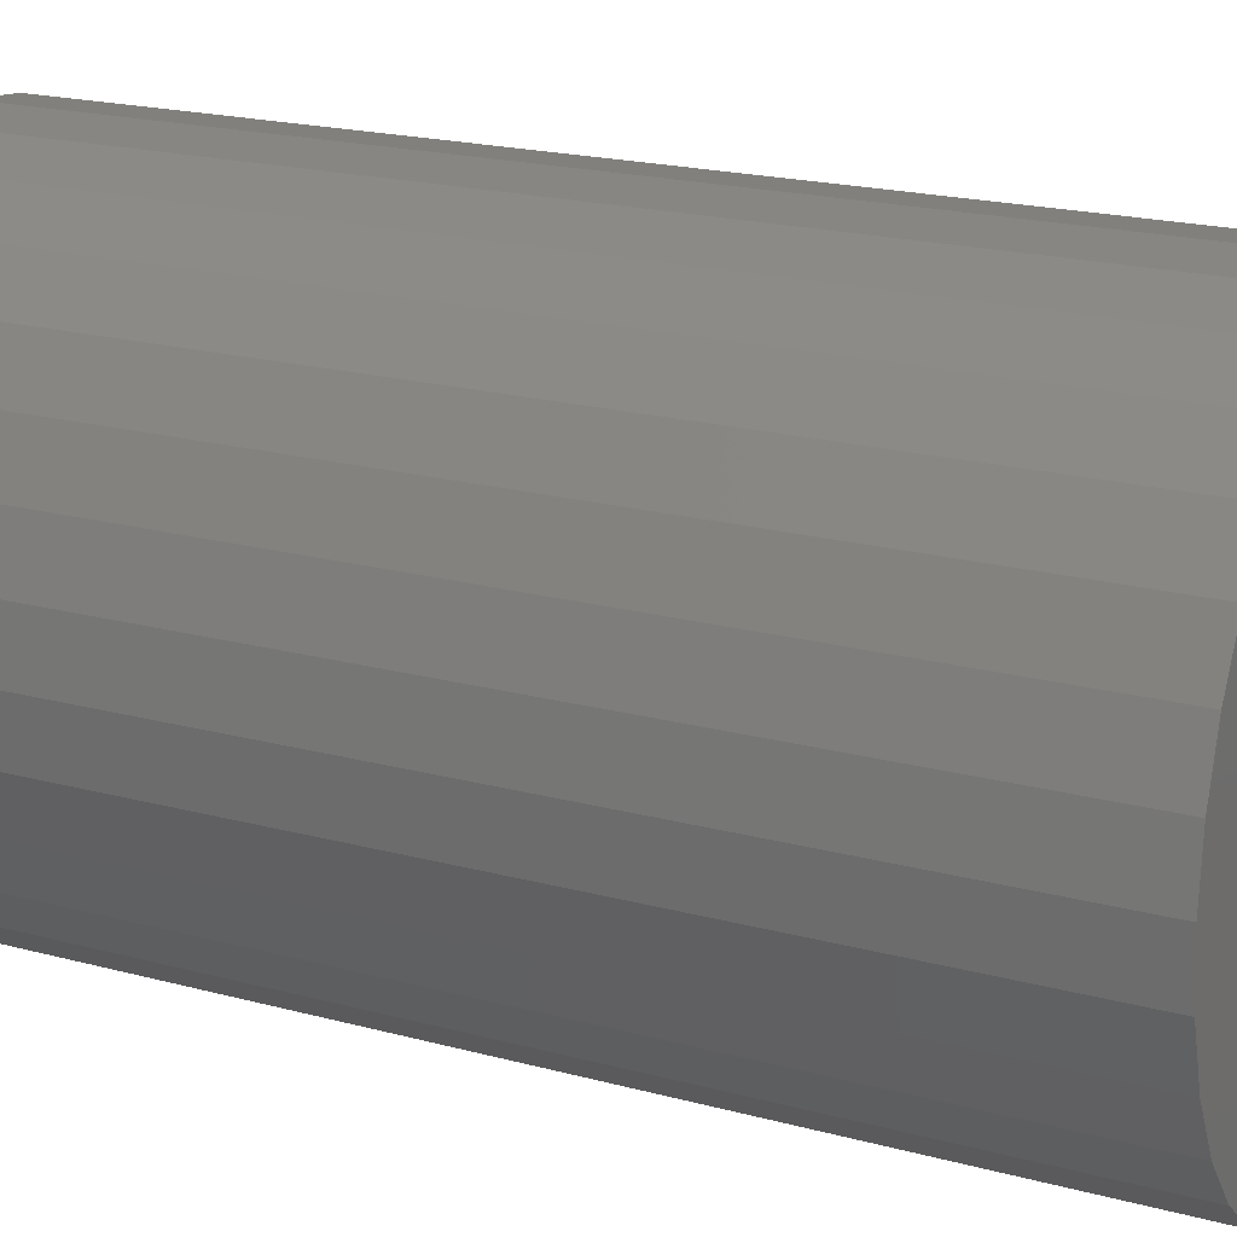
<metadata>
{"format":"stl","ext":"stl","renderer":"f3d","projection":"perspective","resolution":1024,"background":"white","views":[{"elev":19.2,"azim":-62.7,"up":"+Z"}]}
</metadata>
<code>
# stl→obj: 383 verts, 735 faces
v -0.1016 0.01562 3.77e-17
v -0.1016 -5.697e-18 3.77e-17
v -0.09959 0.01562 0.02002
v -0.09959 -5.588e-18 0.02002
v -0.09375 0.01562 0.03928
v -0.09375 -5.264e-18 0.03928
v -0.08427 0.01562 0.05702
v -0.08427 -4.737e-18 0.05702
v -0.0715 0.01562 0.07257
v -0.0715 -4.029e-18 0.07257
v -0.05595 0.01562 0.08534
v -0.05595 -3.165e-18 0.08534
v -0.03821 0.01562 0.09482
v -0.03821 -2.18e-18 0.09482
v -0.01895 0.01562 0.1007
v -0.01895 -1.111e-18 0.1007
v 0.001069 0.01562 0.1026
v 0.001069 7.153e-33 0.1026
v 0.02109 0.01562 0.1007
v 0.02109 1.111e-18 0.1007
v 0.04034 0.01562 0.09482
v 0.04034 2.18e-18 0.09482
v 0.05809 0.01562 0.08534
v 0.05809 3.165e-18 0.08534
v 0.07364 0.01562 0.07257
v 0.07364 4.029e-18 0.07257
v 0.0864 0.01562 0.05702
v 0.0864 4.737e-18 0.05702
v 0.09589 0.01562 0.03928
v 0.09589 5.264e-18 0.03928
v 0.1017 0.01562 0.02002
v 0.1017 5.588e-18 0.02002
v 0.1037 0.01562 -3.771e-17
v 0.1037 5.697e-18 -3.771e-17
v 0.1017 0.01562 -0.02002
v 0.1017 5.588e-18 -0.02002
v 0.09589 0.01562 -0.03928
v 0.09589 5.264e-18 -0.03928
v 0.0864 0.01562 -0.05702
v 0.0864 4.737e-18 -0.05702
v 0.07364 0.01562 -0.07257
v 0.07364 4.029e-18 -0.07257
v 0.05809 0.01562 -0.08534
v 0.05809 3.165e-18 -0.08534
v 0.04034 0.01562 -0.09482
v 0.04034 2.18e-18 -0.09482
v 0.02109 0.01562 -0.1007
v 0.02109 1.111e-18 -0.1007
v 0.001069 0.01562 -0.1026
v 0.001069 -2.791e-33 -0.1026
v -0.01895 0.01562 -0.1007
v -0.01895 -1.111e-18 -0.1007
v -0.03821 0.01562 -0.09482
v -0.03821 -2.18e-18 -0.09482
v -0.05595 0.01562 -0.08534
v -0.05595 -3.165e-18 -0.08534
v -0.0715 0.01562 -0.07257
v -0.0715 -4.029e-18 -0.07257
v -0.08427 0.01562 -0.05702
v -0.08427 -4.737e-18 -0.05702
v -0.09375 0.01562 -0.03928
v -0.09375 -5.264e-18 -0.03928
v -0.09959 0.01562 -0.02002
v -0.09959 -5.588e-18 -0.02002
v 0.001069 -0.07031 0.1026
v -0.01895 -0.08594 0.1007
v -0.01895 -0.07031 0.1007
v -0.03821 -0.08594 0.09482
v -0.03821 -0.07031 0.09482
v -0.05595 -0.08594 0.08534
v -0.05595 -0.07031 0.08534
v -0.0715 -0.08594 0.07257
v -0.0715 -0.07031 0.07257
v -0.08427 -0.08594 0.05702
v -0.08427 -0.07031 0.05702
v -0.09375 -0.08594 0.03928
v -0.09375 -0.07031 0.03928
v -0.09959 -0.08594 0.02002
v -0.09959 -0.07031 0.02002
v -0.1016 -0.08594 3.77e-17
v -0.1016 -0.07031 3.77e-17
v 0.001069 -0.08594 0.1026
v 0.02109 -0.07031 0.1007
v 0.02109 -0.08594 0.1007
v 0.04034 -0.07031 0.09482
v 0.04034 -0.08594 0.09482
v 0.05809 -0.07031 0.08534
v 0.05809 -0.08594 0.08534
v 0.07364 -0.07031 0.07257
v 0.07364 -0.08594 0.07257
v 0.0864 -0.07031 0.05702
v 0.0864 -0.08594 0.05702
v 0.09589 -0.07031 0.03928
v 0.09589 -0.08594 0.03928
v 0.1017 -0.07031 0.02002
v 0.1017 -0.08594 0.02002
v 0.1037 -0.07031 -6.284e-17
v 0.1037 -0.08594 -3.771e-17
v 0.001069 -0.07031 -0.1026
v 0.02109 -0.08594 -0.1007
v 0.02109 -0.07031 -0.1007
v 0.04034 -0.08594 -0.09482
v 0.04034 -0.07031 -0.09482
v 0.05809 -0.08594 -0.08534
v 0.05809 -0.07031 -0.08534
v 0.07364 -0.08594 -0.07257
v 0.07364 -0.07031 -0.07257
v 0.0864 -0.08594 -0.05702
v 0.0864 -0.07031 -0.05702
v 0.09589 -0.08594 -0.03928
v 0.09589 -0.07031 -0.03928
v 0.1017 -0.08594 -0.02002
v 0.1017 -0.07031 -0.02002
v 0.001069 -0.08594 -0.1026
v -0.01895 -0.07031 -0.1007
v -0.01895 -0.08594 -0.1007
v -0.03821 -0.07031 -0.09482
v -0.03821 -0.08594 -0.09482
v -0.05595 -0.07031 -0.08534
v -0.05595 -0.08594 -0.08534
v -0.0715 -0.07031 -0.07257
v -0.0715 -0.08594 -0.07257
v -0.08427 -0.07031 -0.05702
v -0.08427 -0.08594 -0.05702
v -0.09375 -0.07031 -0.03928
v -0.09375 -0.08594 -0.03928
v -0.09959 -0.07031 -0.02002
v -0.09959 -0.08594 -0.02002
v -0.02127 -0.07031 0.1169
v 0.001974 -0.07031 0.1192
v -0.04363 -0.07031 0.1101
v -0.08229 -0.07031 0.08426
v -0.09711 -0.07031 0.0662
v -0.06423 -0.07031 -0.09908
v -0.04363 -0.07031 -0.1101
v -0.02127 -0.07031 -0.1169
v 0.001974 -0.07031 -0.1192
v 0.02522 -0.07031 0.1169
v 0.04757 -0.07031 0.1101
v 0.06818 -0.07031 0.09908
v 0.1011 -0.07031 -0.0662
v 0.08623 -0.07031 -0.08426
v 0.06818 -0.07031 -0.09908
v 0.04757 -0.07031 -0.1101
v 0.02522 -0.07031 -0.1169
v -0.06423 -0.07031 0.09908
v -0.1081 -0.07031 0.0456
v -0.1149 -0.07031 0.02325
v -0.1172 -0.07031 6.321e-17
v -0.1149 -0.07031 -0.02325
v -0.1081 -0.07031 -0.0456
v -0.09711 -0.07031 -0.0662
v -0.08229 -0.07031 -0.08426
v 0.1121 -0.07031 -0.0456
v 0.1188 -0.07031 -0.02325
v 0.1211 -0.07031 -1.89e-17
v 0.1188 -0.07031 0.02325
v 0.1121 -0.07031 0.0456
v 0.1011 -0.07031 0.0662
v 0.08623 -0.07031 0.08426
v -0.1172 -0.7344 6.321e-17
v -0.1149 -0.7344 0.02325
v -0.1081 -0.7344 0.0456
v -0.09711 -0.7344 0.0662
v -0.08229 -0.7344 0.08426
v -0.06423 -0.7344 0.09908
v -0.04363 -0.7344 0.1101
v -0.02127 -0.7344 0.1169
v 0.001974 -0.7344 0.1192
v 0.02522 -0.7344 0.1169
v 0.04757 -0.7344 0.1101
v 0.06818 -0.7344 0.09908
v 0.08623 -0.7344 0.08426
v 0.1011 -0.7344 0.0662
v 0.1121 -0.7344 0.0456
v 0.1188 -0.7344 0.02325
v 0.1211 -0.7344 -1.539e-16
v 0.1188 -0.7344 -0.02325
v 0.1121 -0.7344 -0.0456
v 0.1011 -0.7344 -0.0662
v 0.08623 -0.7344 -0.08426
v 0.06818 -0.7344 -0.09908
v 0.04757 -0.7344 -0.1101
v 0.02522 -0.7344 -0.1169
v 0.001974 -0.7344 -0.1192
v -0.02127 -0.7344 -0.1169
v -0.04363 -0.7344 -0.1101
v -0.06423 -0.7344 -0.09908
v -0.08229 -0.7344 -0.08426
v -0.09711 -0.7344 -0.0662
v -0.1081 -0.7344 -0.0456
v -0.1149 -0.7344 -0.02325
v -0.2019 -0.7344 0.08447
v -0.2019 -0.7344 -0.08447
v 0.2185 -0.7344 -0.04306
v -0.1816 -0.7344 0.1226
v -0.1541 -0.7344 0.1561
v -0.1207 -0.7344 0.1835
v -0.08249 -0.7344 0.2039
v -0.04109 -0.7344 0.2165
v 0.001974 -0.7344 0.2207
v 0.04503 -0.7344 0.2165
v 0.08644 -0.7344 0.2039
v 0.1246 -0.7344 0.1835
v 0.158 -0.7344 0.1561
v 0.1855 -0.7344 0.1226
v -0.2145 -0.7344 0.04306
v -0.2188 -0.7344 2.894e-17
v -0.1816 -0.7344 -0.1226
v -0.1541 -0.7344 -0.1561
v 0.1855 -0.7344 -0.1226
v 0.158 -0.7344 -0.1561
v 0.1246 -0.7344 -0.1835
v 0.08644 -0.7344 -0.2039
v 0.04503 -0.7344 -0.2165
v 0.001974 -0.7344 -0.2207
v -0.04109 -0.7344 -0.2165
v -0.08249 -0.7344 -0.2039
v -0.1207 -0.7344 -0.1835
v 0.2059 -0.7344 0.08447
v 0.2059 -0.7344 -0.08447
v -0.2145 -0.7344 -0.04306
v 0.2185 -0.7344 0.04306
v 0.2227 -0.7344 -2.512e-17
v 0.001974 0.03125 0.2207
v -0.04109 0.03125 0.2165
v -0.08249 0.03125 0.2039
v -0.1207 0.03125 0.1835
v -0.1541 0.03125 0.1561
v -0.1816 0.03125 0.1226
v -0.2019 0.03125 0.08447
v -0.2145 0.03125 0.04306
v -0.2188 0.03125 2.894e-17
v 0.04503 0.03125 0.2165
v 0.08644 0.03125 0.2039
v 0.1246 0.03125 0.1835
v 0.158 0.03125 0.1561
v 0.1855 0.03125 0.1226
v 0.2059 0.03125 0.08447
v 0.2185 0.03125 0.04306
v 0.2227 0.03125 -2.512e-17
v 0.001974 0.03125 -0.2207
v 0.04503 0.03125 -0.2165
v 0.08644 0.03125 -0.2039
v 0.1246 0.03125 -0.1835
v 0.158 0.03125 -0.1561
v 0.1855 0.03125 -0.1226
v 0.2059 0.03125 -0.08447
v 0.2185 0.03125 -0.04306
v -0.04109 0.03125 -0.2165
v -0.08249 0.03125 -0.2039
v -0.1207 0.03125 -0.1835
v -0.1541 0.03125 -0.1561
v -0.1816 0.03125 -0.1226
v -0.2019 0.03125 -0.08447
v -0.2145 0.03125 -0.04306
v 0.1055 -0.08594 -1.353e-16
v 0.1035 -0.08594 -0.0202
v 0.1035 -0.08594 0.0202
v 0.09763 -0.08594 0.03962
v 0.08806 -0.08594 0.05752
v 0.07518 -0.08594 0.07321
v 0.0595 -0.08594 0.08609
v 0.0416 -0.08594 0.09565
v 0.02217 -0.08594 0.1015
v 0.09763 -0.08594 -0.03962
v 0.08806 -0.08594 -0.05752
v 0.07518 -0.08594 -0.07321
v 0.0595 -0.08594 -0.08609
v 0.0416 -0.08594 -0.09565
v 0.02217 -0.08594 -0.1015
v 0.001974 -0.08594 -0.1035
v -0.01823 -0.08594 -0.1015
v -0.03765 -0.08594 -0.09565
v -0.05555 -0.08594 -0.08609
v -0.03765 -0.08594 0.09565
v -0.03765 -0.75 0.09565
v -0.05555 -0.75 0.08609
v -0.05555 -0.08594 0.08609
v -0.07124 -0.75 0.07321
v -0.07124 -0.08594 0.07321
v -0.08411 -0.75 0.05752
v -0.08411 -0.08594 0.05752
v -0.09368 -0.75 0.03962
v -0.09368 -0.08594 0.03962
v -0.09957 -0.75 0.0202
v -0.09957 -0.08594 0.0202
v -0.1016 -0.75 5.34e-17
v -0.01823 -0.08594 0.1015
v -0.01823 -0.75 0.1015
v 0.001974 -0.08594 0.1035
v 0.001974 -0.75 0.1035
v 0.02217 -0.75 0.1015
v 0.0595 -0.75 0.08609
v 0.0416 -0.75 0.09565
v 0.07518 -0.75 0.07321
v 0.08806 -0.75 0.05752
v 0.09763 -0.75 0.03962
v 0.1035 -0.75 0.0202
v 0.1055 -0.75 -1.794e-17
v 0.02217 -0.75 -0.1015
v 0.0416 -0.75 -0.09565
v 0.0595 -0.75 -0.08609
v 0.07518 -0.75 -0.07321
v 0.08806 -0.75 -0.05752
v 0.09763 -0.75 -0.03962
v 0.1035 -0.75 -0.0202
v 0.001974 -0.75 -0.1035
v -0.01823 -0.75 -0.1015
v -0.03765 -0.75 -0.09565
v -0.05555 -0.75 -0.08609
v -0.07124 -0.08594 -0.07321
v -0.07124 -0.75 -0.07321
v -0.08411 -0.08594 -0.05752
v -0.08411 -0.75 -0.05752
v -0.09368 -0.08594 -0.03962
v -0.09368 -0.75 -0.03962
v -0.09957 -0.08594 -0.0202
v -0.09957 -0.75 -0.0202
v -0.2164 -0.75 0.09045
v -0.2344 -0.75 1.368e-16
v -0.2164 -0.75 -0.09045
v -0.1945 -0.75 -0.1313
v 0.1985 -0.75 0.1313
v 0.2203 -0.75 0.09045
v 0.2338 -0.75 0.04611
v 0.2203 -0.75 -0.09045
v 0.1985 -0.75 -0.1313
v 0.1691 -0.75 0.1671
v 0.1333 -0.75 0.1965
v 0.09242 -0.75 0.2184
v 0.04808 -0.75 0.2318
v 0.001974 -0.75 0.2363
v -0.04414 -0.75 0.2318
v -0.08847 -0.75 0.2184
v -0.1293 -0.75 0.1965
v -0.1652 -0.75 0.1671
v -0.1945 -0.75 0.1313
v -0.2298 -0.75 -0.04611
v -0.1652 -0.75 -0.1671
v -0.1293 -0.75 -0.1965
v -0.08847 -0.75 -0.2184
v -0.04414 -0.75 -0.2318
v 0.001974 -0.75 -0.2363
v 0.04808 -0.75 -0.2318
v 0.09242 -0.75 -0.2184
v 0.1333 -0.75 -0.1965
v 0.1691 -0.75 -0.1671
v -0.2298 -0.75 0.04611
v 0.2383 -0.75 -2.607e-17
v 0.2338 -0.75 -0.04611
v 0.2383 0.04688 -2.939e-16
v 0.2338 0.04688 -0.04611
v 0.2203 0.04688 -0.09045
v 0.1985 0.04688 -0.1313
v 0.1691 0.04688 -0.1671
v 0.1333 0.04688 -0.1965
v 0.09242 0.04688 -0.2184
v 0.04808 0.04688 -0.2318
v 0.001974 0.04688 -0.2363
v -0.04414 0.04688 -0.2318
v -0.08847 0.04688 -0.2184
v -0.1293 0.04688 -0.1965
v -0.1652 0.04688 -0.1671
v -0.1945 0.04688 -0.1313
v -0.2164 0.04688 -0.09045
v -0.2298 0.04688 -0.04611
v -0.2344 0.04688 1.368e-16
v -0.2298 0.04688 0.04611
v -0.2164 0.04688 0.09045
v -0.1945 0.04688 0.1313
v -0.1652 0.04688 0.1671
v -0.1293 0.04688 0.1965
v -0.08847 0.04688 0.2184
v -0.04414 0.04688 0.2318
v 0.001974 0.04688 0.2363
v 0.04808 0.04688 0.2318
v 0.09242 0.04688 0.2184
v 0.1333 0.04688 0.1965
v 0.1691 0.04688 0.1671
v 0.1985 0.04688 0.1313
v 0.2203 0.04688 0.09045
v 0.2338 0.04688 0.04611
f 1 2 3
f 3 2 4
f 3 4 5
f 5 4 6
f 5 6 7
f 7 6 8
f 7 8 9
f 9 8 10
f 9 10 11
f 11 10 12
f 11 12 13
f 13 12 14
f 13 14 15
f 15 14 16
f 15 16 17
f 17 16 18
f 17 18 19
f 19 18 20
f 19 20 21
f 21 20 22
f 21 22 23
f 23 22 24
f 23 24 25
f 25 24 26
f 25 26 27
f 27 26 28
f 27 28 29
f 29 28 30
f 29 30 31
f 31 30 32
f 31 32 33
f 33 32 34
f 33 34 35
f 35 34 36
f 35 36 37
f 37 36 38
f 37 38 39
f 39 38 40
f 39 40 41
f 41 40 42
f 41 42 43
f 43 42 44
f 43 44 45
f 45 44 46
f 45 46 47
f 47 46 48
f 47 48 49
f 49 48 50
f 49 50 51
f 51 50 52
f 51 52 53
f 53 52 54
f 53 54 55
f 55 54 56
f 55 56 57
f 57 56 58
f 57 58 59
f 59 58 60
f 59 60 61
f 61 60 62
f 61 62 63
f 63 62 64
f 63 64 1
f 1 64 2
f 65 66 67
f 67 66 68
f 67 68 69
f 69 68 70
f 69 70 71
f 71 70 72
f 71 72 73
f 73 72 74
f 73 74 75
f 75 74 76
f 75 76 77
f 77 76 78
f 77 78 79
f 79 78 80
f 79 80 81
f 66 65 82
f 82 65 83
f 82 83 84
f 84 83 85
f 84 85 86
f 86 85 87
f 86 87 88
f 88 87 89
f 88 89 90
f 90 89 91
f 90 91 92
f 92 91 93
f 92 93 94
f 94 93 95
f 94 95 96
f 96 95 97
f 96 97 98
f 99 100 101
f 101 100 102
f 101 102 103
f 103 102 104
f 103 104 105
f 105 104 106
f 105 106 107
f 107 106 108
f 107 108 109
f 109 108 110
f 109 110 111
f 111 110 112
f 111 112 113
f 113 112 98
f 113 98 97
f 100 99 114
f 114 99 115
f 114 115 116
f 116 115 117
f 116 117 118
f 118 117 119
f 118 119 120
f 120 119 121
f 120 121 122
f 122 121 123
f 122 123 124
f 124 123 125
f 124 125 126
f 126 125 127
f 126 127 128
f 128 127 81
f 128 81 80
f 16 20 18
f 20 16 14
f 20 14 22
f 22 14 12
f 22 12 24
f 44 54 46
f 46 54 52
f 46 52 48
f 48 52 50
f 24 12 26
f 26 12 10
f 26 10 28
f 28 10 8
f 28 8 30
f 30 8 6
f 30 6 32
f 32 6 4
f 32 4 34
f 34 4 2
f 34 2 36
f 36 2 64
f 36 64 38
f 38 64 62
f 38 62 40
f 40 62 60
f 40 60 42
f 42 60 58
f 42 58 44
f 44 58 56
f 44 56 54
f 129 130 65
f 131 129 65
f 131 65 67
f 132 71 73
f 73 133 132
f 134 119 117
f 115 134 117
f 135 134 115
f 135 115 99
f 136 135 99
f 137 136 99
f 65 130 138
f 138 139 65
f 83 65 139
f 140 83 139
f 85 83 140
f 87 85 140
f 107 141 142
f 142 105 107
f 105 142 143
f 103 105 143
f 143 101 103
f 101 143 144
f 99 101 144
f 99 144 145
f 145 137 99
f 146 131 67
f 146 67 69
f 146 69 71
f 146 71 132
f 73 75 133
f 133 75 77
f 133 77 147
f 147 77 79
f 147 79 148
f 148 79 81
f 148 81 149
f 149 81 127
f 149 127 150
f 150 127 125
f 150 125 151
f 151 125 123
f 151 123 152
f 152 123 121
f 152 121 153
f 153 121 119
f 153 119 134
f 107 109 141
f 141 109 111
f 141 111 154
f 154 111 113
f 154 113 155
f 155 113 97
f 155 97 156
f 156 97 95
f 156 95 157
f 157 95 93
f 157 93 158
f 158 93 91
f 158 91 159
f 159 91 89
f 159 89 160
f 160 89 87
f 160 87 140
f 17 19 15
f 13 15 19
f 21 13 19
f 11 13 21
f 23 11 21
f 45 53 43
f 51 53 45
f 47 51 45
f 49 51 47
f 53 55 43
f 43 55 57
f 43 57 41
f 41 57 59
f 41 59 39
f 39 59 61
f 39 61 37
f 37 61 63
f 37 63 35
f 35 63 1
f 35 1 33
f 33 1 3
f 33 3 31
f 31 3 5
f 31 5 29
f 29 5 7
f 29 7 27
f 27 7 9
f 27 9 25
f 25 9 11
f 25 11 23
f 149 161 148
f 148 161 162
f 148 162 147
f 147 162 163
f 147 163 133
f 133 163 164
f 133 164 132
f 132 164 165
f 132 165 146
f 146 165 166
f 146 166 131
f 131 166 167
f 131 167 129
f 129 167 168
f 129 168 130
f 130 168 169
f 130 169 138
f 138 169 170
f 138 170 139
f 139 170 171
f 139 171 140
f 140 171 172
f 140 172 160
f 160 172 173
f 160 173 159
f 159 173 174
f 159 174 158
f 158 174 175
f 158 175 157
f 157 175 176
f 157 176 156
f 156 176 177
f 156 177 155
f 155 177 178
f 155 178 154
f 154 178 179
f 154 179 141
f 141 179 180
f 141 180 142
f 142 180 181
f 142 181 143
f 143 181 182
f 143 182 144
f 144 182 183
f 144 183 145
f 145 183 184
f 145 184 137
f 137 184 185
f 137 185 136
f 136 185 186
f 136 186 135
f 135 186 187
f 135 187 134
f 134 187 188
f 134 188 153
f 153 188 189
f 153 189 152
f 152 189 190
f 152 190 151
f 151 190 191
f 151 191 150
f 150 191 192
f 150 192 149
f 149 192 161
f 165 193 166
f 189 194 190
f 195 179 178
f 169 196 197
f 169 197 198
f 169 198 199
f 169 199 200
f 169 200 201
f 169 201 202
f 169 202 203
f 169 203 204
f 169 204 205
f 169 205 206
f 169 206 170
f 196 169 168
f 196 168 167
f 196 167 166
f 196 166 193
f 207 193 165
f 207 165 164
f 207 164 163
f 207 163 162
f 207 162 208
f 209 194 189
f 209 189 188
f 209 188 187
f 209 187 186
f 209 186 185
f 209 185 210
f 185 211 212
f 185 212 213
f 185 213 214
f 185 214 215
f 185 215 216
f 185 216 217
f 185 217 218
f 185 218 219
f 185 219 210
f 206 220 172
f 206 172 171
f 206 171 170
f 211 185 184
f 211 184 183
f 211 183 182
f 211 182 181
f 211 181 221
f 162 161 208
f 208 161 192
f 208 192 222
f 192 191 222
f 222 191 190
f 222 190 194
f 172 220 173
f 173 220 223
f 173 223 174
f 174 223 175
f 175 223 224
f 175 224 176
f 176 224 177
f 177 224 195
f 177 195 178
f 181 180 221
f 221 180 179
f 221 179 195
f 225 200 226
f 226 200 199
f 226 199 227
f 227 199 198
f 227 198 228
f 228 198 197
f 228 197 229
f 229 197 196
f 229 196 230
f 230 196 193
f 230 193 231
f 231 193 207
f 231 207 232
f 232 207 208
f 232 208 233
f 200 225 201
f 201 225 234
f 201 234 202
f 202 234 235
f 202 235 203
f 203 235 236
f 203 236 204
f 204 236 237
f 204 237 205
f 205 237 238
f 205 238 206
f 206 238 239
f 206 239 220
f 220 239 240
f 220 240 223
f 223 240 241
f 223 241 224
f 242 215 243
f 243 215 214
f 243 214 244
f 244 214 213
f 244 213 245
f 245 213 212
f 245 212 246
f 246 212 211
f 246 211 247
f 247 211 221
f 247 221 248
f 248 221 195
f 248 195 249
f 249 195 224
f 249 224 241
f 215 242 216
f 216 242 250
f 216 250 217
f 217 250 251
f 217 251 218
f 218 251 252
f 218 252 219
f 219 252 253
f 219 253 210
f 210 253 254
f 210 254 209
f 209 254 255
f 209 255 194
f 194 255 256
f 194 256 222
f 222 256 233
f 222 233 208
f 226 234 225
f 234 226 227
f 234 227 235
f 244 250 243
f 243 250 242
f 235 227 236
f 236 227 228
f 236 228 237
f 237 228 229
f 237 229 238
f 238 229 230
f 238 230 239
f 239 230 231
f 239 231 240
f 240 231 232
f 240 232 241
f 241 232 233
f 241 233 249
f 249 233 256
f 249 256 248
f 248 256 255
f 248 255 247
f 247 255 254
f 247 254 246
f 246 254 253
f 246 253 245
f 245 253 252
f 245 252 244
f 244 252 251
f 244 251 250
f 257 98 258
f 257 259 98
f 98 259 96
f 259 260 96
f 96 260 94
f 94 260 261
f 94 261 92
f 92 261 262
f 92 262 90
f 90 262 263
f 90 263 88
f 88 263 264
f 88 264 86
f 86 264 265
f 86 265 84
f 98 112 258
f 258 112 266
f 112 110 266
f 267 266 110
f 110 108 267
f 268 267 108
f 108 106 268
f 269 268 106
f 106 104 269
f 270 269 104
f 104 102 270
f 271 270 102
f 102 100 271
f 271 100 272
f 272 100 114
f 114 116 272
f 272 116 273
f 116 118 273
f 273 118 274
f 118 275 274
f 276 277 68
f 68 277 278
f 68 278 279
f 279 278 280
f 279 280 281
f 281 280 282
f 281 282 283
f 283 282 284
f 283 284 285
f 285 284 286
f 285 286 287
f 287 286 288
f 287 288 80
f 289 290 66
f 66 290 277
f 66 277 276
f 291 292 82
f 82 292 290
f 82 290 289
f 265 293 84
f 84 293 292
f 84 292 291
f 262 294 263
f 263 294 295
f 263 295 264
f 264 295 293
f 264 293 265
f 294 262 296
f 296 262 261
f 296 261 297
f 297 261 260
f 297 260 298
f 298 260 259
f 298 259 299
f 299 259 257
f 299 257 300
f 272 301 271
f 271 301 302
f 271 302 270
f 270 302 303
f 270 303 269
f 269 303 304
f 269 304 268
f 268 304 305
f 268 305 267
f 267 305 306
f 267 306 266
f 266 306 307
f 266 307 258
f 258 307 300
f 258 300 257
f 301 272 308
f 308 272 273
f 308 273 309
f 309 273 274
f 309 274 310
f 310 274 275
f 310 275 311
f 311 275 312
f 311 312 313
f 313 312 314
f 313 314 315
f 315 314 316
f 315 316 317
f 317 316 318
f 317 318 319
f 319 318 80
f 319 80 288
f 277 320 278
f 288 286 321
f 315 322 313
f 322 311 313
f 310 311 322
f 322 323 310
f 309 310 323
f 324 293 295
f 324 295 325
f 295 294 325
f 297 298 326
f 327 304 303
f 327 303 302
f 327 302 328
f 328 302 301
f 292 293 324
f 292 324 329
f 292 329 330
f 292 330 331
f 292 331 332
f 292 332 333
f 292 333 334
f 292 334 335
f 292 335 336
f 292 336 337
f 292 337 338
f 338 320 277
f 338 277 290
f 338 290 292
f 339 322 315
f 339 315 317
f 339 317 319
f 339 319 288
f 339 288 321
f 308 309 323
f 308 323 340
f 308 340 341
f 308 341 342
f 308 342 343
f 308 343 344
f 308 344 345
f 308 345 346
f 308 346 347
f 308 347 348
f 308 348 328
f 308 328 301
f 349 282 320
f 320 282 280
f 320 280 278
f 321 286 349
f 349 286 284
f 349 284 282
f 297 326 296
f 296 326 325
f 296 325 294
f 326 298 350
f 350 298 299
f 350 299 300
f 350 300 351
f 351 300 307
f 351 307 306
f 351 306 327
f 327 306 305
f 327 305 304
f 352 350 353
f 353 350 351
f 353 351 354
f 354 351 327
f 354 327 355
f 355 327 328
f 355 328 356
f 356 328 348
f 356 348 357
f 357 348 347
f 357 347 358
f 358 347 346
f 358 346 359
f 359 346 345
f 359 345 360
f 360 345 344
f 360 344 361
f 361 344 343
f 361 343 362
f 362 343 342
f 362 342 363
f 363 342 341
f 363 341 364
f 364 341 340
f 364 340 365
f 365 340 323
f 365 323 366
f 366 323 322
f 366 322 367
f 367 322 339
f 367 339 368
f 368 339 321
f 368 321 369
f 369 321 349
f 369 349 370
f 370 349 320
f 370 320 371
f 371 320 338
f 371 338 372
f 372 338 337
f 372 337 373
f 373 337 336
f 373 336 374
f 374 336 335
f 374 335 375
f 375 335 334
f 375 334 376
f 376 334 333
f 376 333 377
f 377 333 332
f 377 332 378
f 378 332 331
f 378 331 379
f 379 331 330
f 379 330 380
f 380 330 329
f 380 329 381
f 381 329 324
f 381 324 382
f 382 324 325
f 382 325 383
f 383 325 326
f 383 326 352
f 352 326 350
f 376 377 375
f 374 375 377
f 378 374 377
f 359 361 358
f 360 361 359
f 361 362 358
f 358 362 363
f 358 363 357
f 357 363 364
f 357 364 356
f 356 364 365
f 356 365 355
f 355 365 366
f 355 366 354
f 354 366 367
f 354 367 353
f 353 367 368
f 353 368 352
f 352 368 369
f 352 369 383
f 383 369 370
f 383 370 382
f 382 370 371
f 382 371 381
f 381 371 372
f 381 372 380
f 380 372 373
f 380 373 379
f 379 373 374
f 379 374 378

</code>
